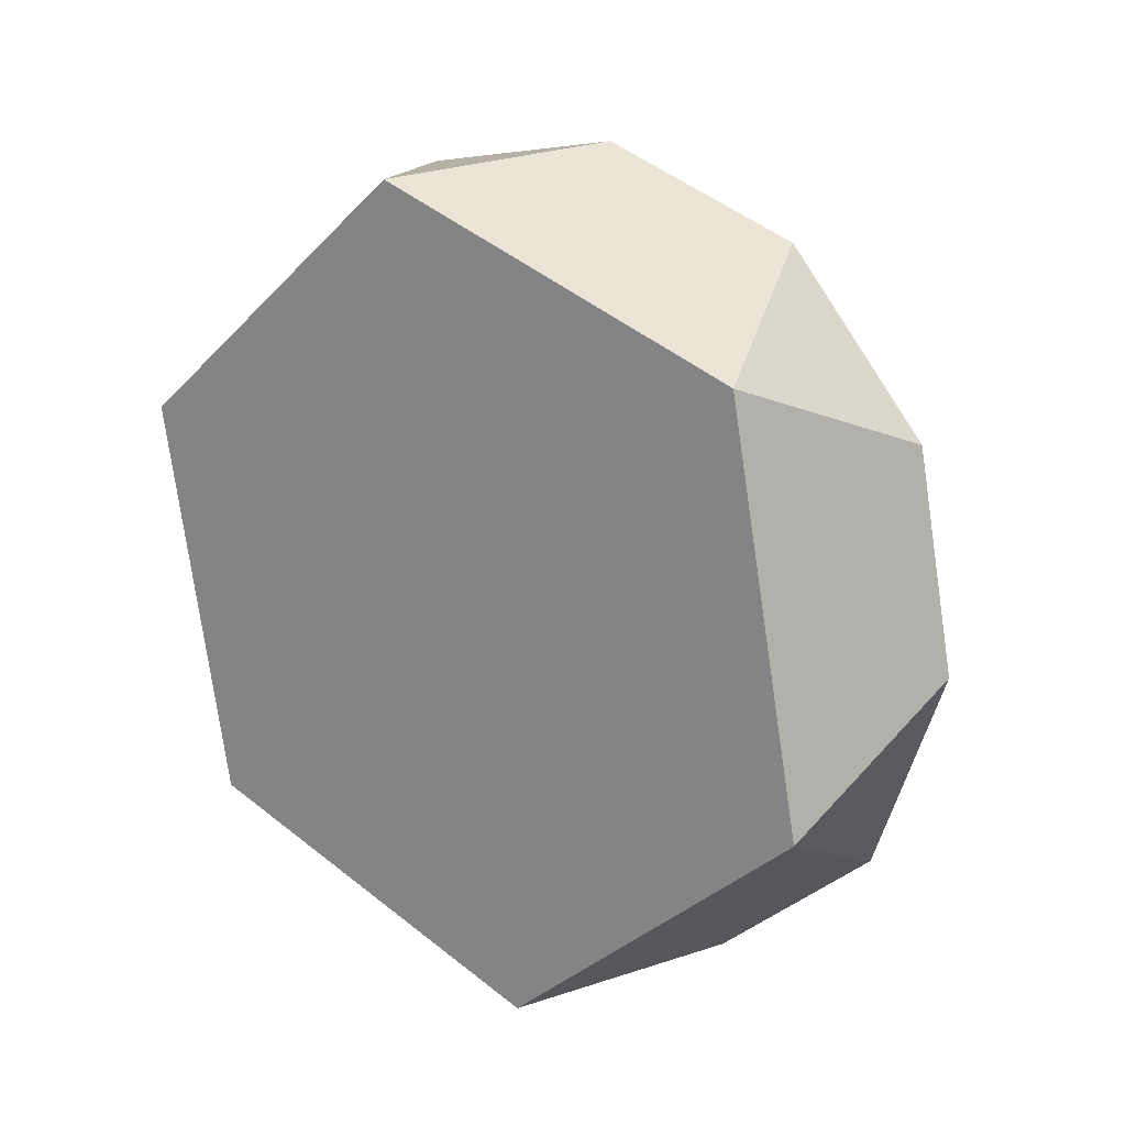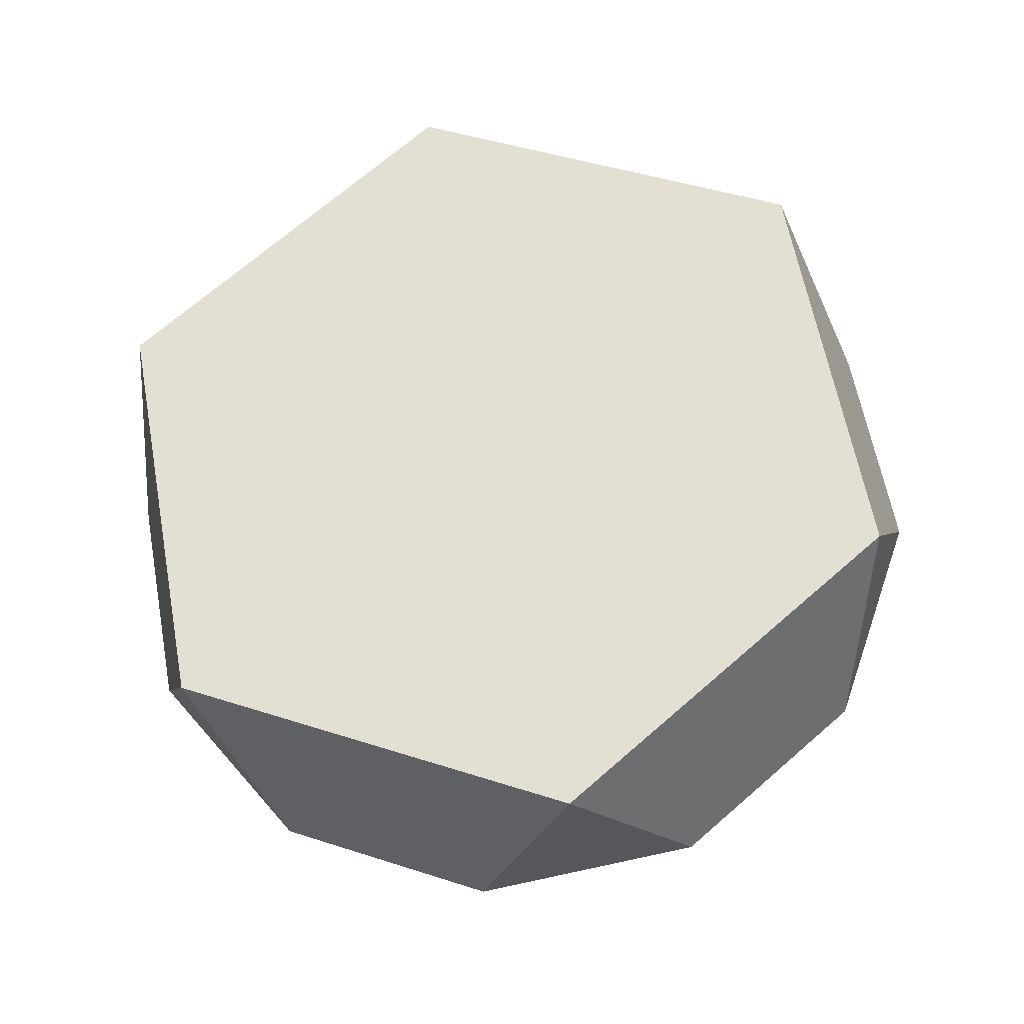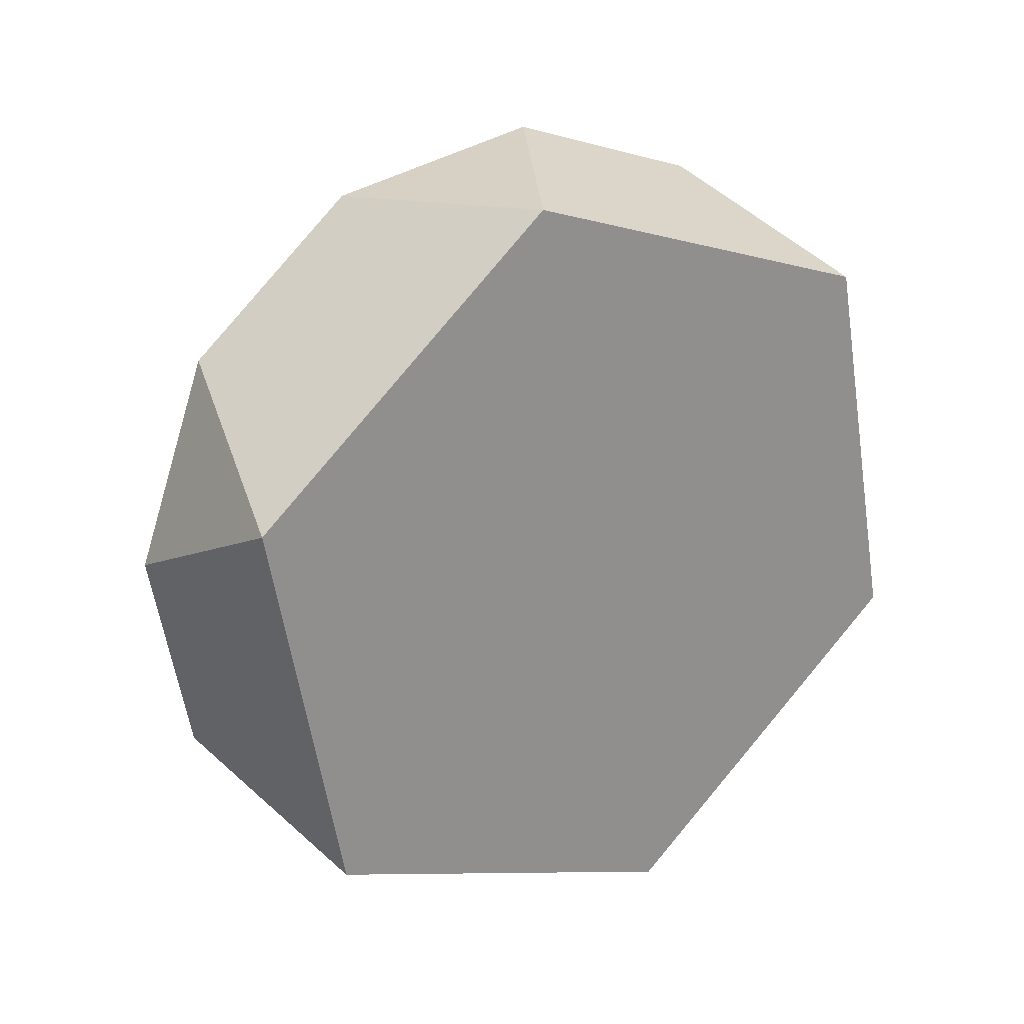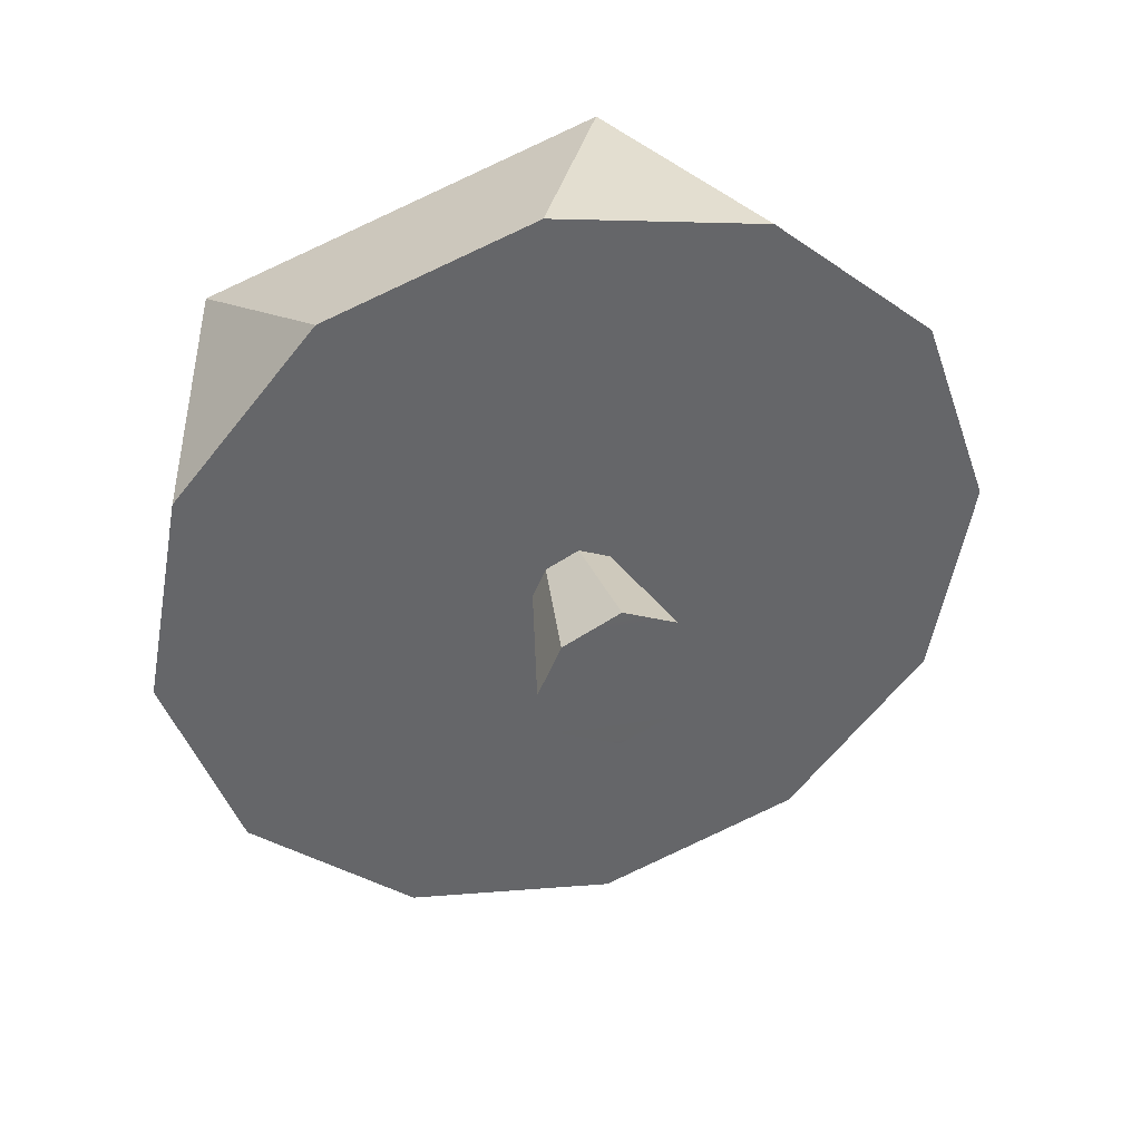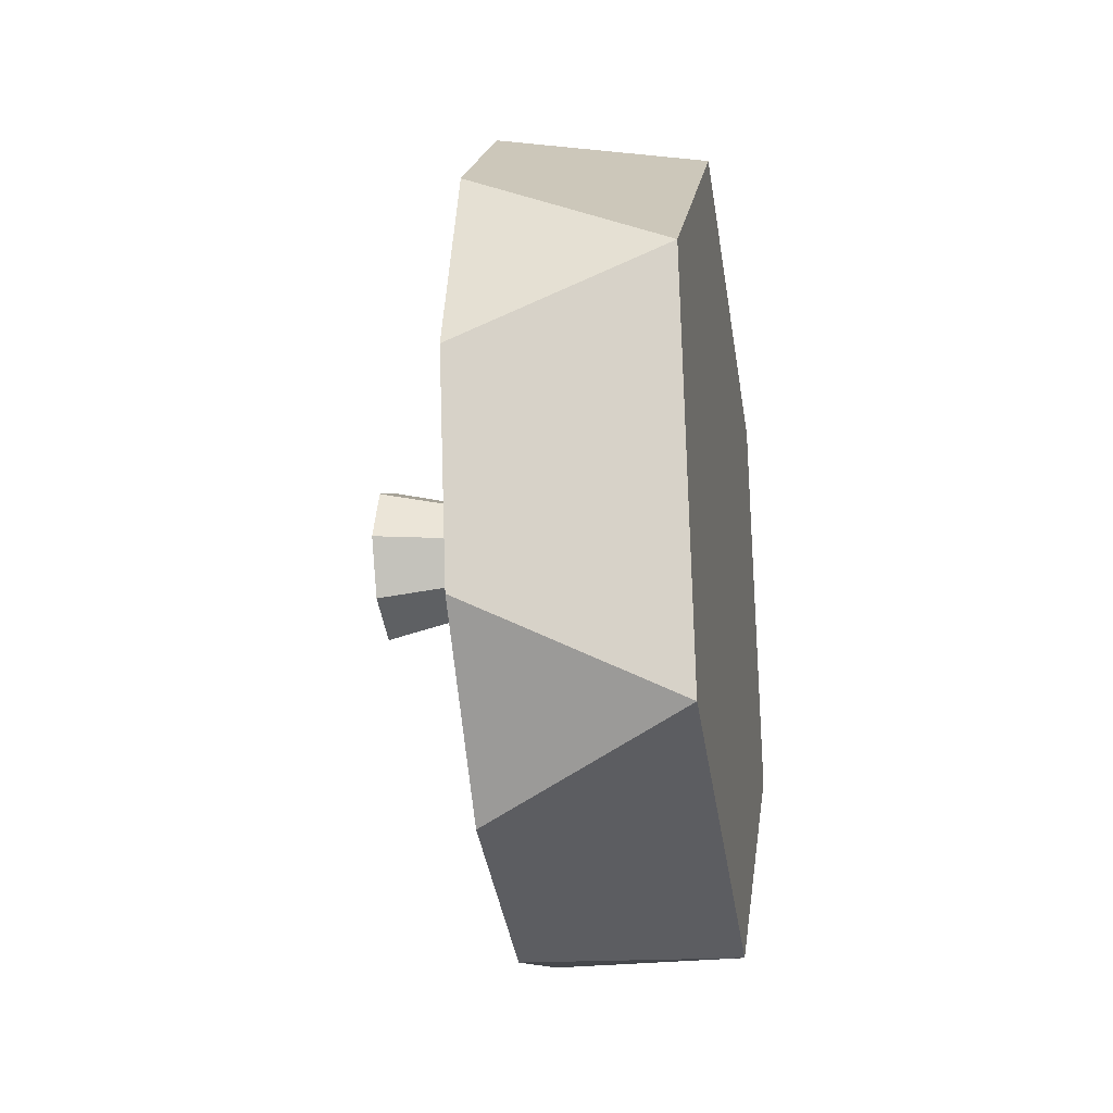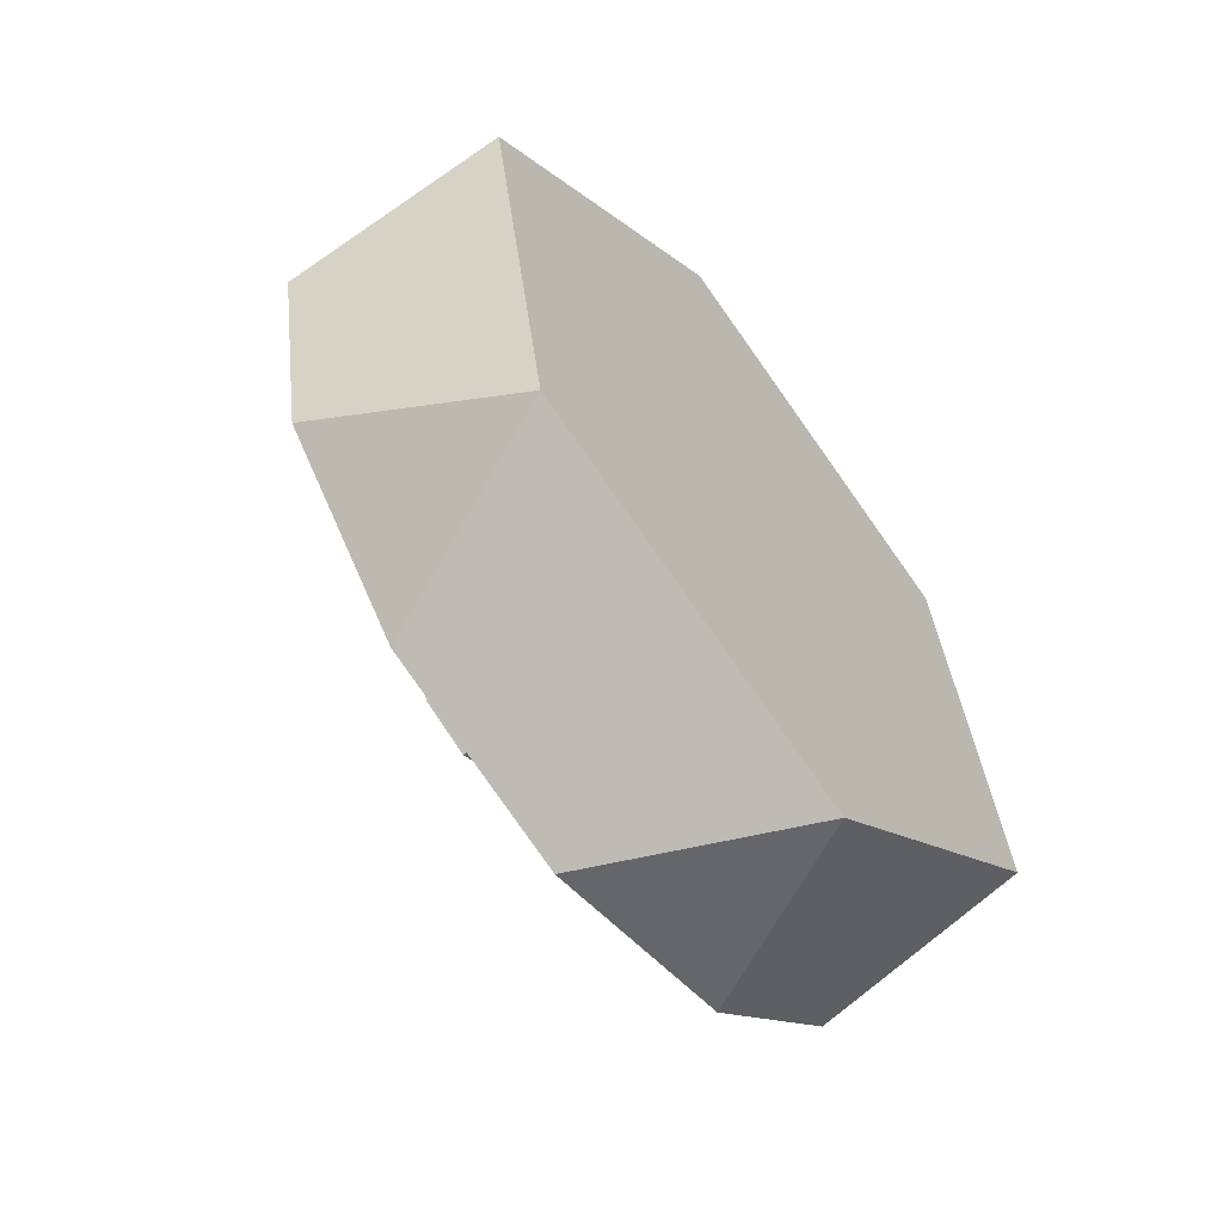
<metadata>
{"format":"obj","ext":"obj","renderer":"f3d","projection":"perspective","resolution":1024,"background":"white","views":[{"elev":18.8,"azim":-52.8,"up":"+Z"},{"elev":-27.0,"azim":-83.5,"up":"+Z"},{"elev":24.8,"azim":-122.4,"up":"+Z"},{"elev":38.5,"azim":74.1,"up":"+Z"},{"elev":-21.8,"azim":-170.4,"up":"+Z"},{"elev":-59.8,"azim":-142.1,"up":"+Z"}]}
</metadata>
<code>
v 1.252 0.4586 0.7382
v 1.451 0.3887 0.6563
v 1.451 0.5286 0.82
v 1.252 0.4586 0.7382
v 1.451 0.5286 0.82
v 1.252 0.8375 0.8723
v 1.451 0.7316 0.8919
v 1.252 0.8375 0.8723
v 1.451 0.7316 0.8919
v 1.451 0.9434 0.8526
v 1.252 0.8375 0.8723
v 1.451 0.9434 0.8526
v 1.252 1.143 0.6112
v 1.451 1.107 0.7127
v 1.252 1.143 0.6112
v 1.451 1.107 0.7127
v 1.451 1.179 0.5097
v 1.252 1.143 0.6112
v 1.451 1.179 0.5097
v 1.252 1.07 0.216
v 1.451 1.14 0.2979
v 1.252 1.07 0.216
v 1.451 1.14 0.2979
v 1.451 0.9998 0.1342
v 1.252 1.07 0.216
v 1.451 0.9998 0.1342
v 1.252 0.6909 0.08194
v 1.451 0.7968 0.06229
v 1.252 0.6909 0.08194
v 1.451 0.7968 0.06229
v 1.451 0.585 0.1016
v 1.252 0.6909 0.08194
v 1.451 0.585 0.1016
v 1.252 0.3853 0.343
v 1.451 0.4212 0.2415
v 1.252 0.3853 0.343
v 1.451 0.4212 0.2415
v 1.451 0.3494 0.4445
v 1.252 0.3853 0.343
v 1.451 0.3494 0.4445
v 1.252 0.4586 0.7382
v 1.451 0.3887 0.6563
v 1.252 0.4586 0.7382
v 1.252 1.07 0.216
v 1.252 0.3853 0.343
v 1.451 0.3494 0.4445
v 1.451 0.9998 0.1342
v 1.451 0.3887 0.6563
v 1.451 1.14 0.2979
v 1.252 1.143 0.6112
v 1.451 1.179 0.5097
v 1.451 0.5286 0.82
v 1.252 0.6909 0.08194
v 1.451 0.4212 0.2415
v 1.451 0.7968 0.06229
v 1.252 0.8375 0.8723
v 1.451 1.107 0.7127
v 1.451 0.7316 0.8919
v 1.451 0.585 0.1016
v 1.451 0.9434 0.8526
v 1.261 0.7637 0.4782
v 1.591 0.6842 0.4784
v 1.591 0.7072 0.5304
v 1.261 0.7637 0.4782
v 1.591 0.7642 0.5584
v 1.591 0.8182 0.5343
v 1.261 0.7637 0.4782
v 1.591 0.8442 0.4784
v 1.591 0.8186 0.4227
v 1.261 0.7637 0.4782
v 1.591 0.7642 0.3984
v 1.591 0.7087 0.4248
v 1.591 0.8182 0.5343
v 1.591 0.8442 0.4784
v 1.261 0.7637 0.4782
v 1.591 0.7087 0.4248
v 1.591 0.6842 0.4784
v 1.261 0.7637 0.4782
v 1.591 0.7072 0.5304
v 1.591 0.7642 0.5584
v 1.261 0.7637 0.4782
v 1.591 0.8186 0.4227
v 1.591 0.7642 0.3984
v 1.261 0.7637 0.4782
v 1.591 0.7642 0.5584
v 1.591 0.7072 0.5304
v 1.591 0.8182 0.5343
v 1.591 0.8442 0.4784
v 1.591 0.8186 0.4227
v 1.591 0.6842 0.4784
v 1.591 0.7087 0.4248
v 1.591 0.7642 0.3984
g group_26251944_140627887593936
f 1 2 3
f 4 5 6
f 5 7 6
f 8 9 10
f 11 12 13
f 12 14 13
f 15 16 17
f 18 19 20
f 19 21 20
f 22 23 24
f 25 26 27
f 26 28 27
f 29 30 31
f 32 33 34
f 33 35 34
f 36 37 38
f 39 40 41
f 40 42 41
f 43 44 45
f 46 47 48
f 47 49 48
f 43 50 44
f 49 51 48
f 51 52 48
f 44 53 45
f 46 54 47
f 54 55 47
f 43 56 50
f 51 57 52
f 57 58 52
f 55 54 59
f 58 57 60
f 61 62 63
f 64 65 66
f 67 68 69
f 70 71 72
f 73 74 75
f 76 77 78
f 79 80 81
f 82 83 84
f 85 86 87
f 87 86 88
f 88 86 89
f 86 90 89
f 90 91 89
f 89 91 92

</code>
